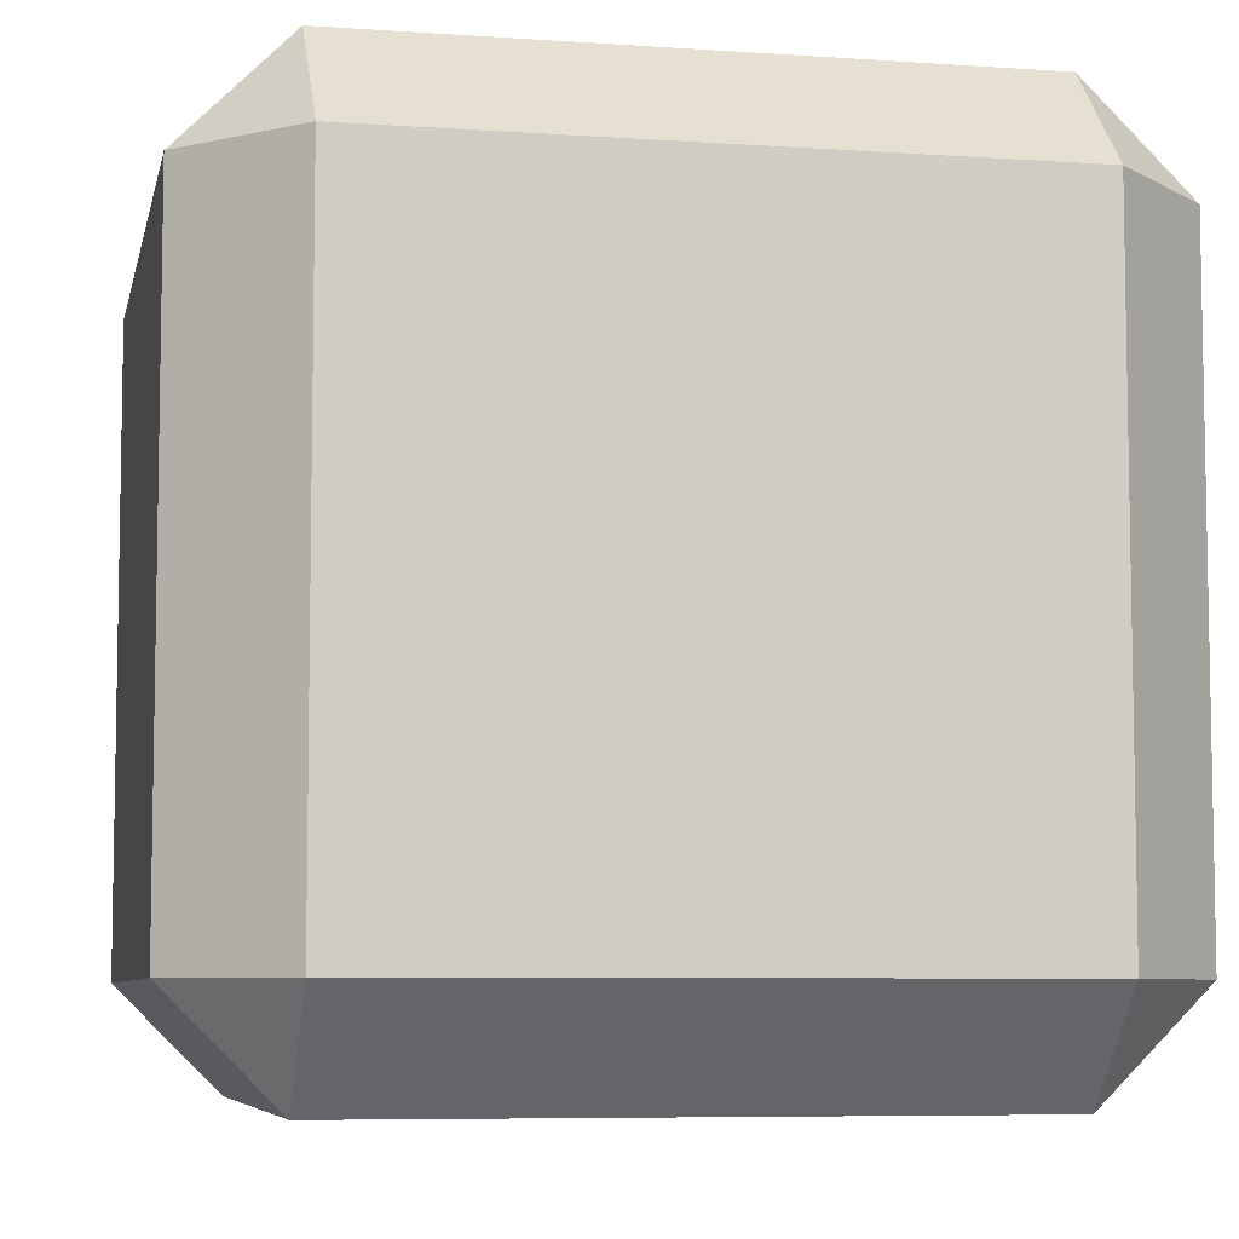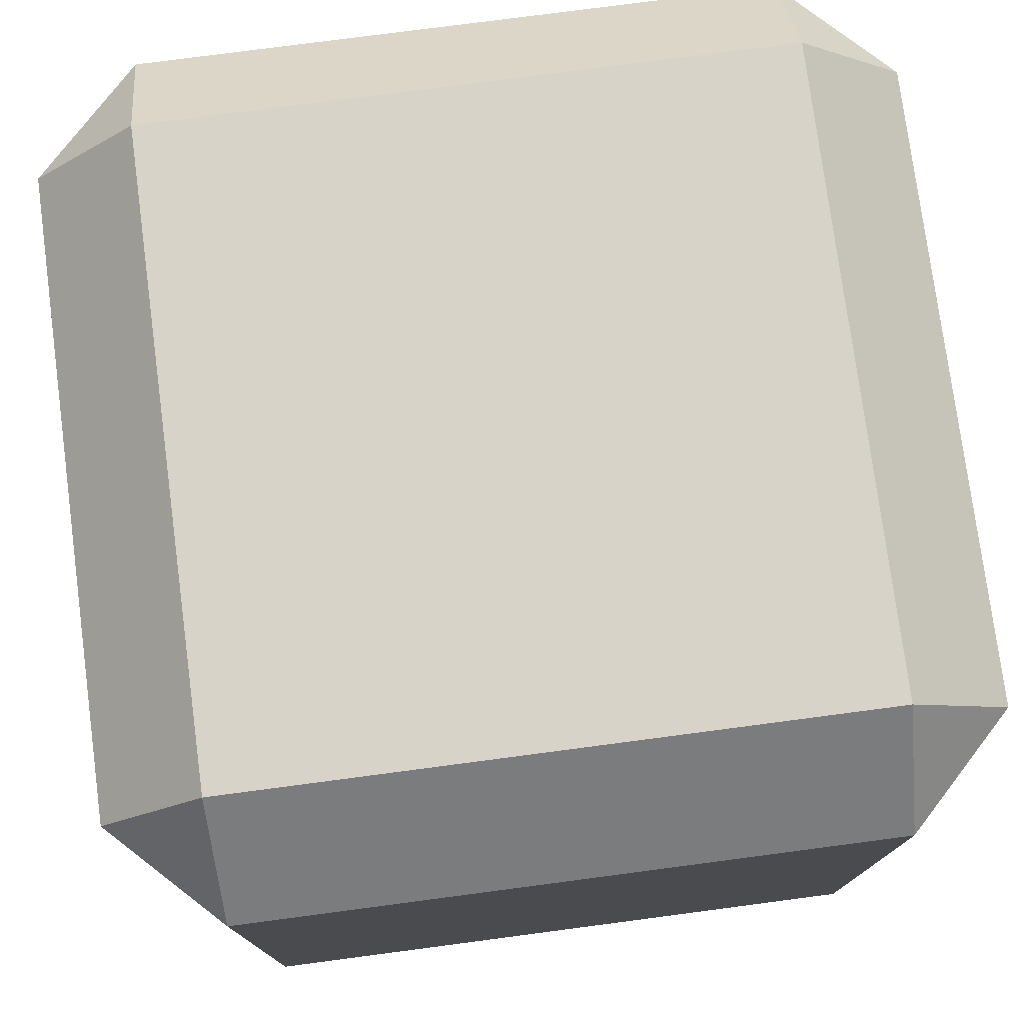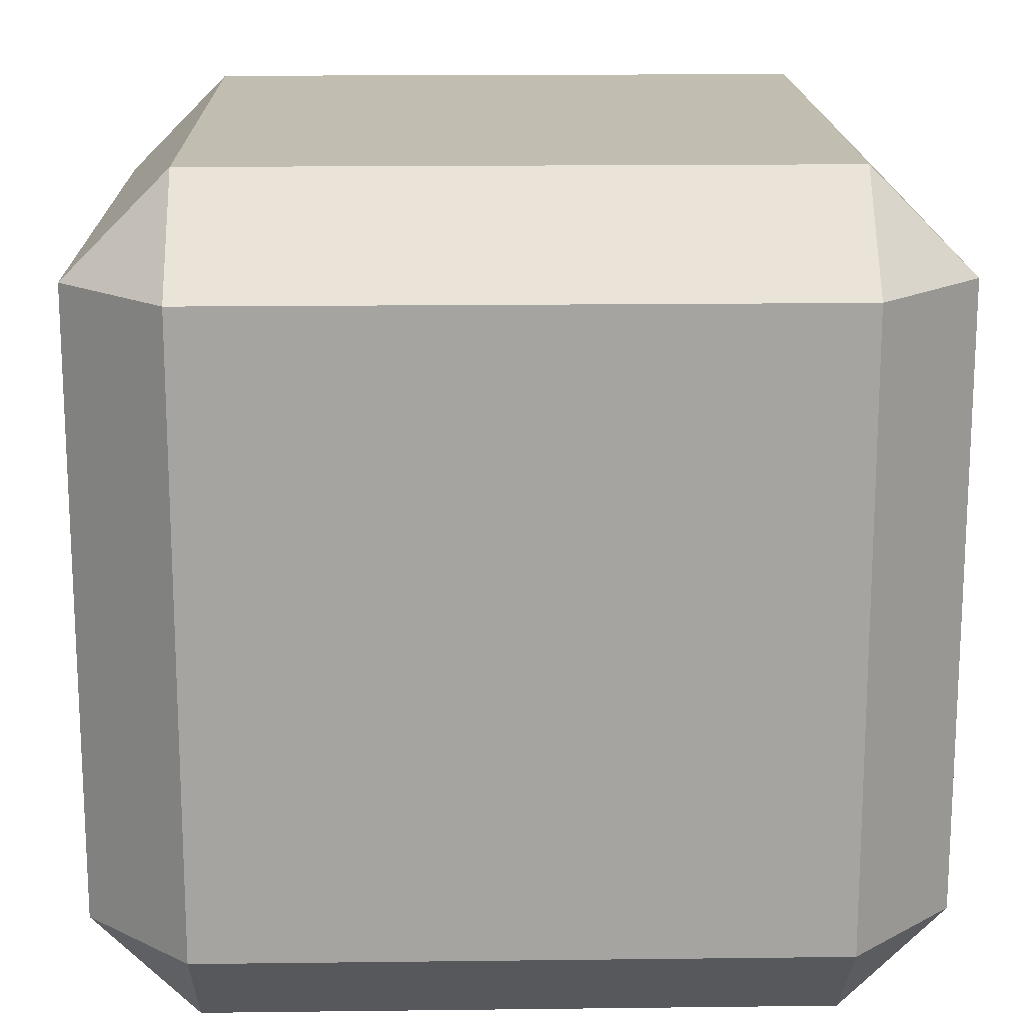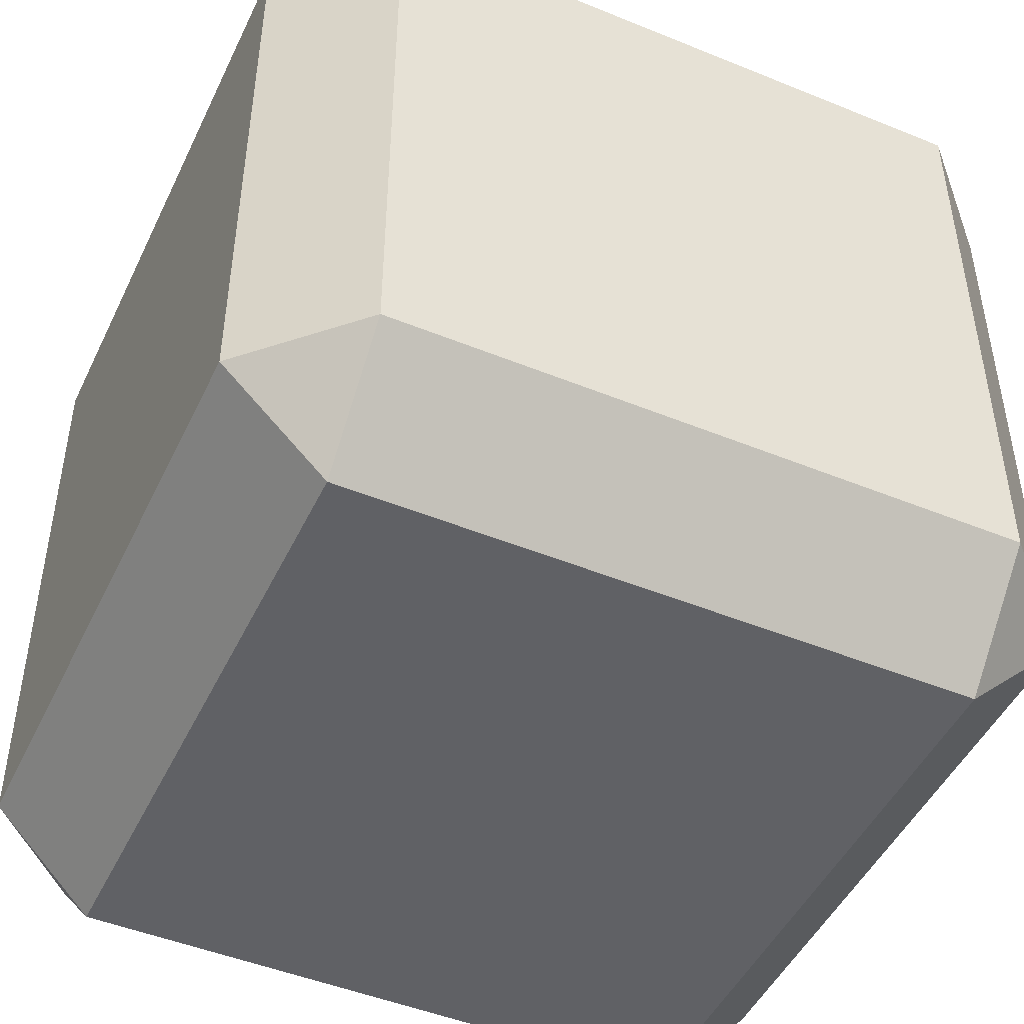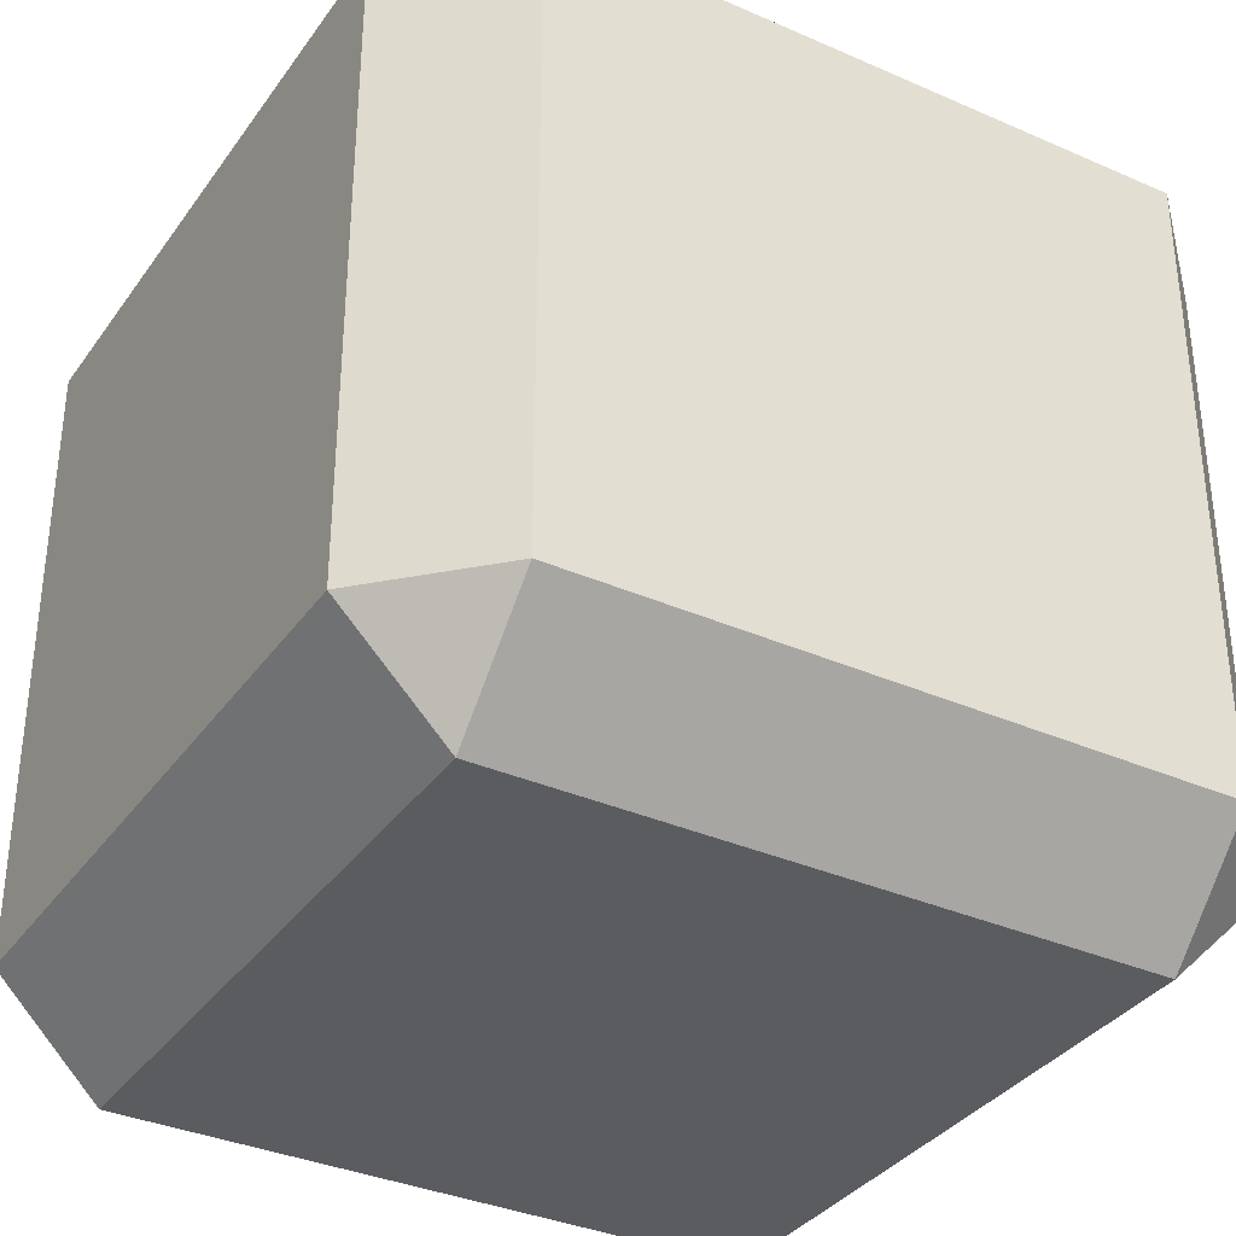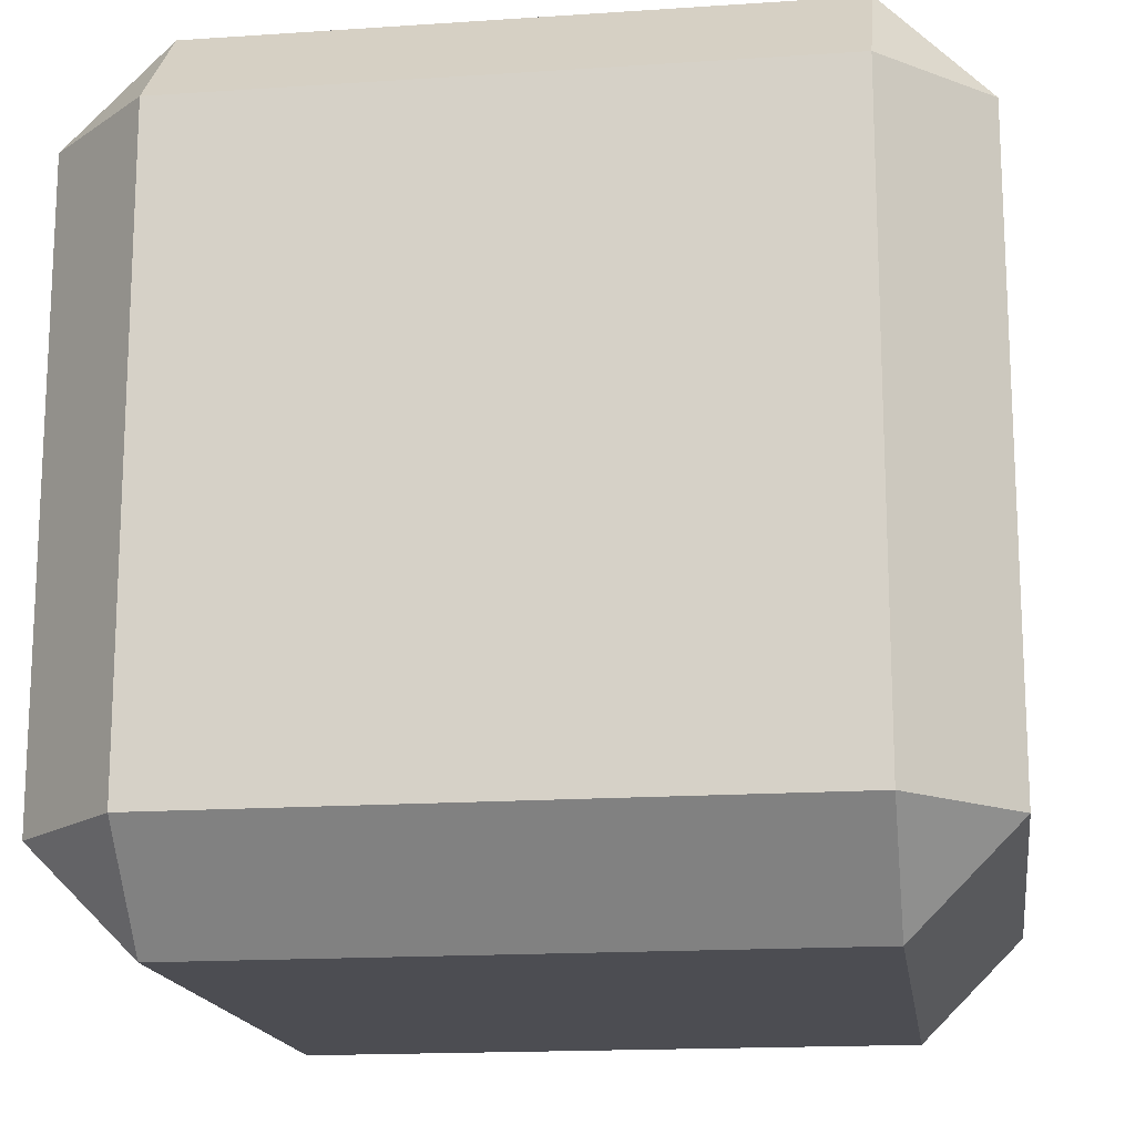
<metadata>
{"format":"obj","ext":"obj","renderer":"f3d","projection":"perspective","resolution":1024,"background":"white","views":[{"elev":-6.8,"azim":-11.5,"up":"+Z"},{"elev":77.0,"azim":-97.5,"up":"+Y"},{"elev":16.7,"azim":-91.4,"up":"+Z"},{"elev":-47.6,"azim":-24.7,"up":"+Y"},{"elev":-35.0,"azim":149.6,"up":"+Z"},{"elev":-16.4,"azim":97.9,"up":"+Z"}]}
</metadata>
<code>
o Cube
v -0.75 0.75 1
v -0.75 1 0.75
v -1 0.75 0.75
v -0.75 -1 0.75
v -0.75 -0.75 1
v -1 -0.75 0.75
v -1 0.75 -0.75
v -0.75 1 -0.75
v -0.75 0.75 -1
v -1 -0.75 -0.75
v -0.75 -0.75 -1
v -0.75 -1 -0.75
v 0.75 0.75 1
v 1 0.75 0.75
v 0.75 1 0.75
v 1 -0.75 0.75
v 0.75 -0.75 1
v 0.75 -1 0.75
v 1 0.75 -0.75
v 0.75 0.75 -1
v 0.75 1 -0.75
v 0.75 -1 -0.75
v 0.75 -0.75 -1
v 1 -0.75 -0.75
f 4 22 18
f 19 16 24
f 9 23 11
f 15 8 2
f 3 10 6
f 1 2 3
f 4 5 6
f 7 8 9
f 10 11 12
f 13 14 15
f 16 17 18
f 19 20 21
f 22 23 24
f 22 16 18
f 18 5 4
f 6 1 3
f 20 24 23
f 11 7 9
f 17 14 13
f 21 9 8
f 8 3 2
f 12 23 22
f 15 19 21
f 2 13 15
f 4 10 12
f 13 5 17
f 4 12 22
f 19 14 16
f 9 20 23
f 15 21 8
f 3 7 10
f 22 24 16
f 18 17 5
f 6 5 1
f 20 19 24
f 11 10 7
f 17 16 14
f 21 20 9
f 8 7 3
f 12 11 23
f 15 14 19
f 2 1 13
f 4 6 10
f 13 1 5

</code>
